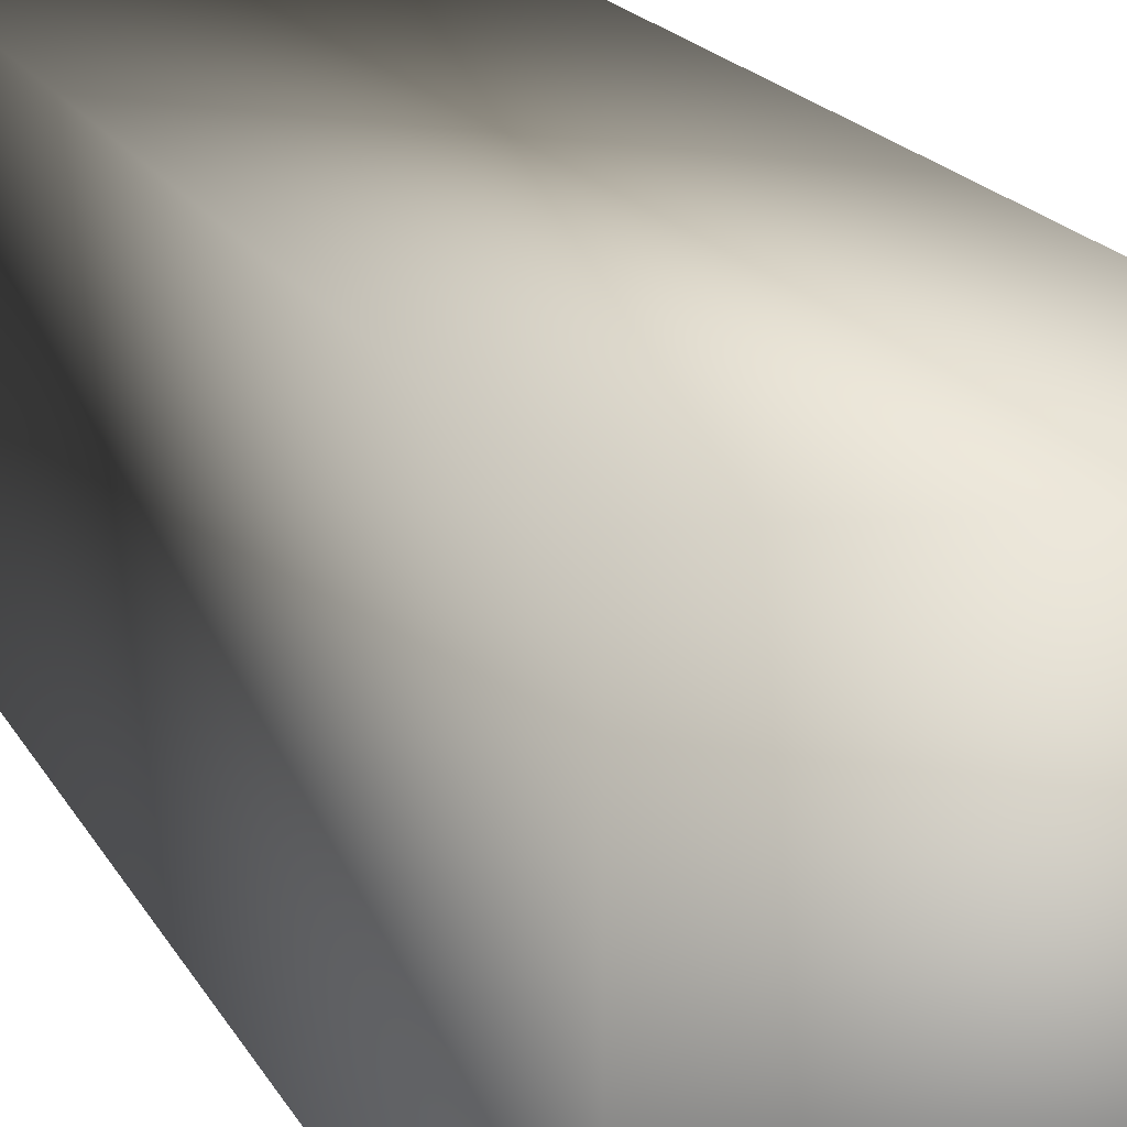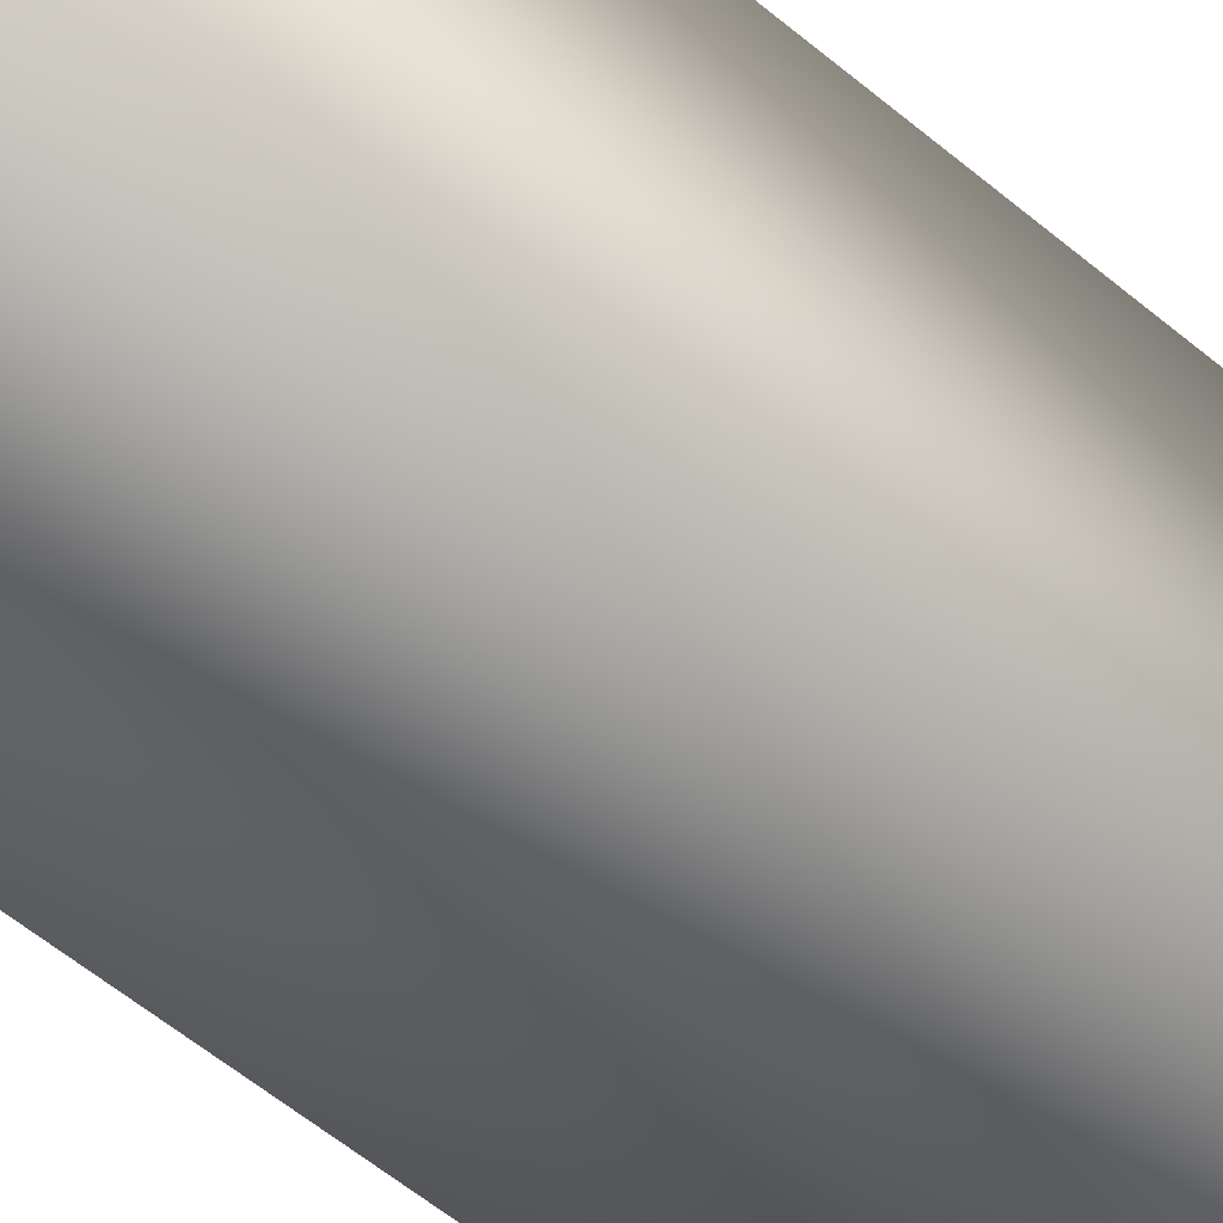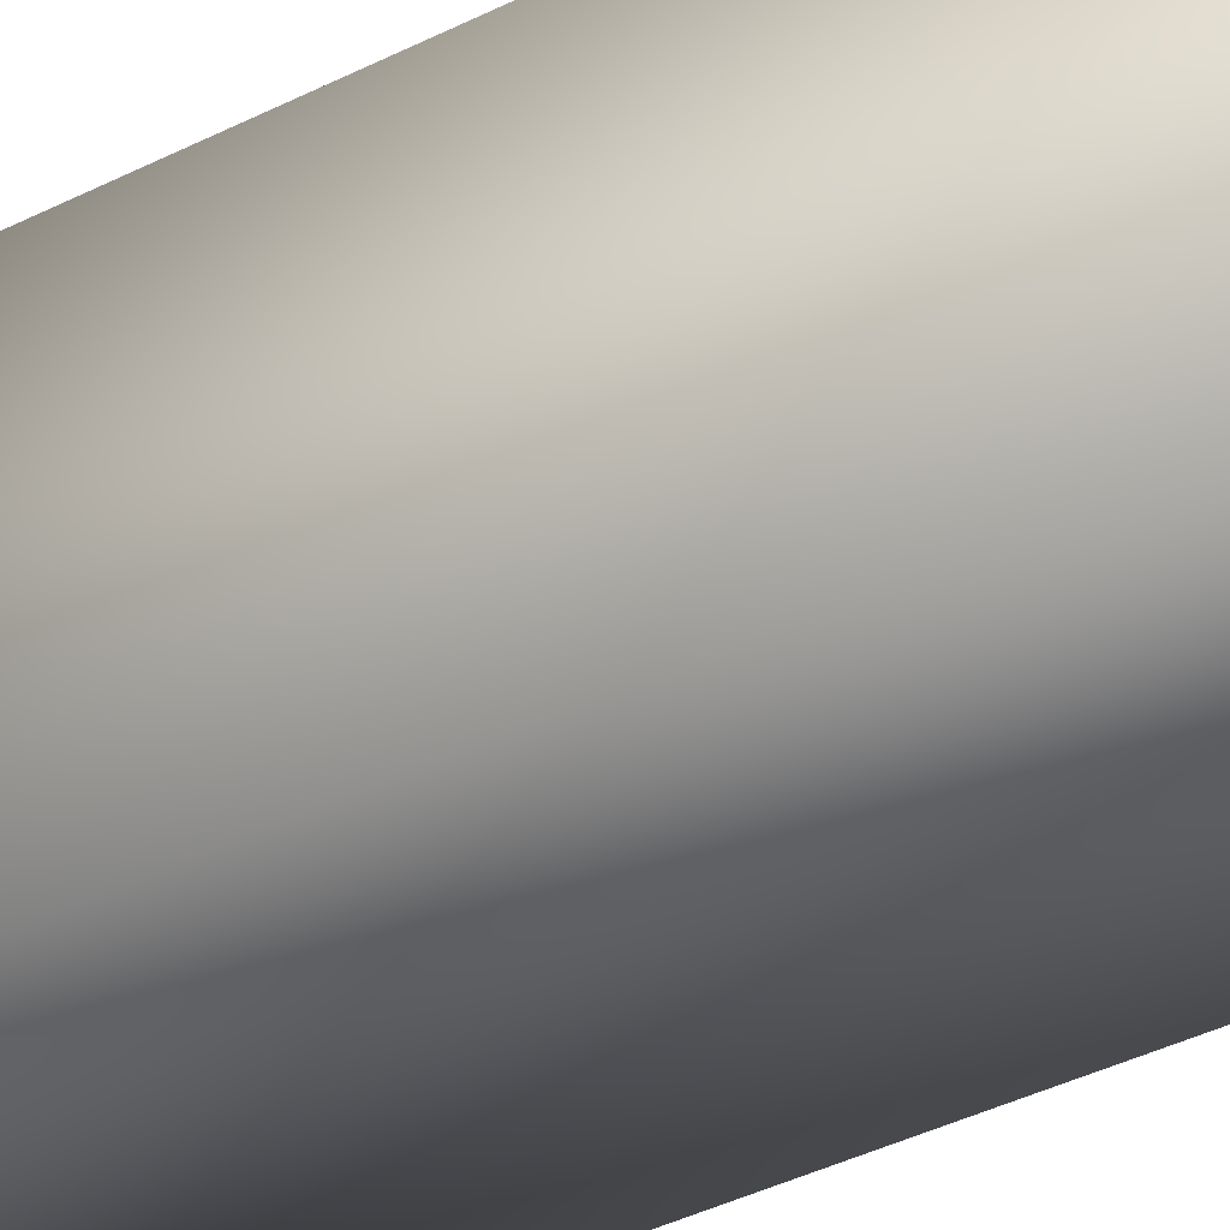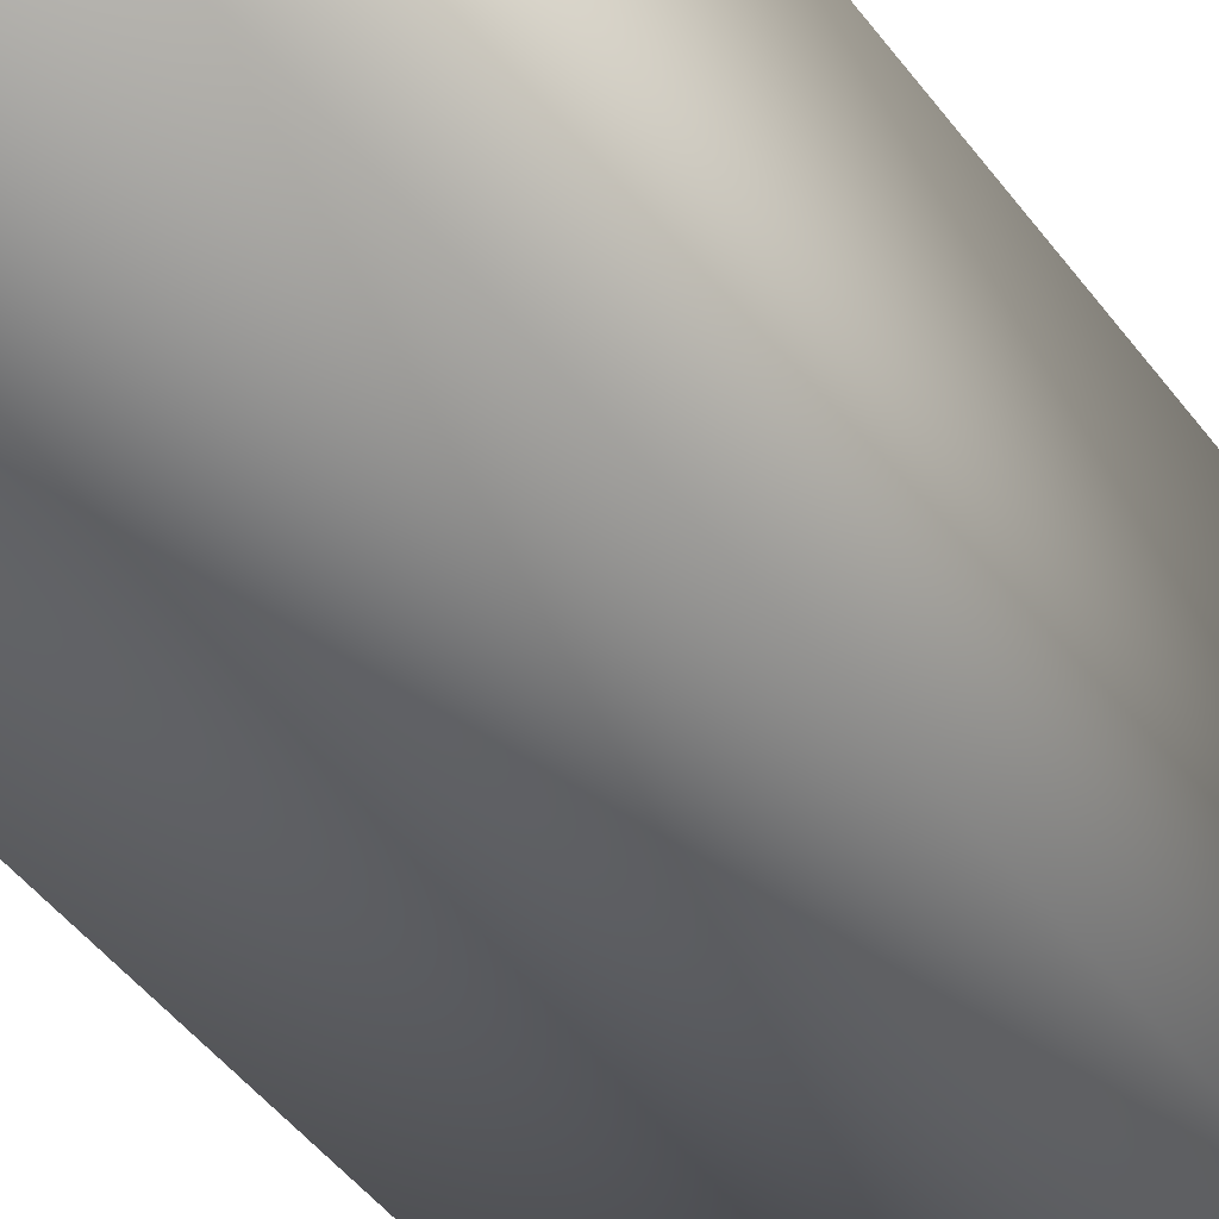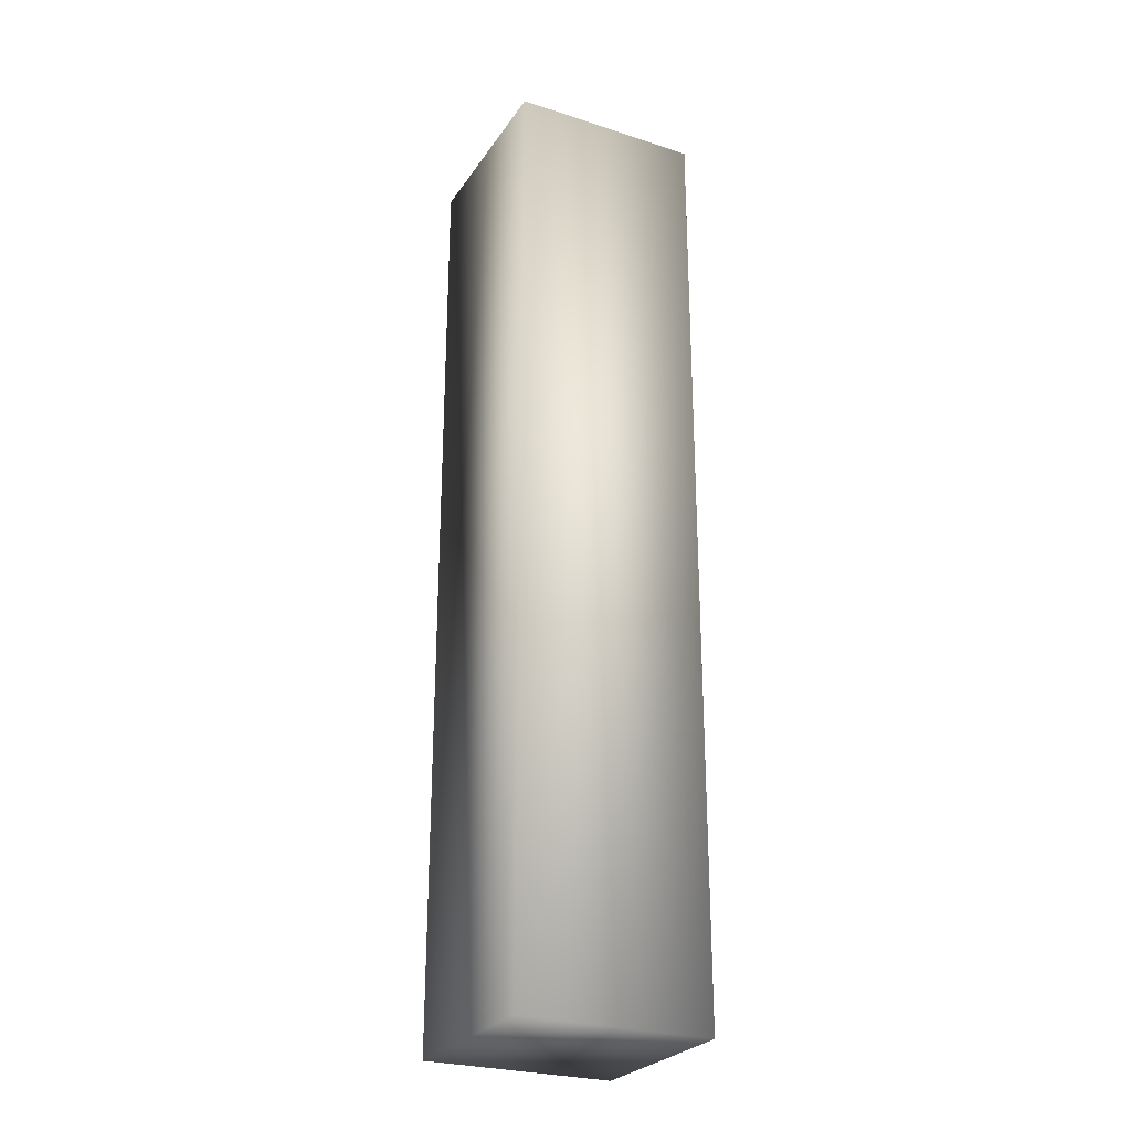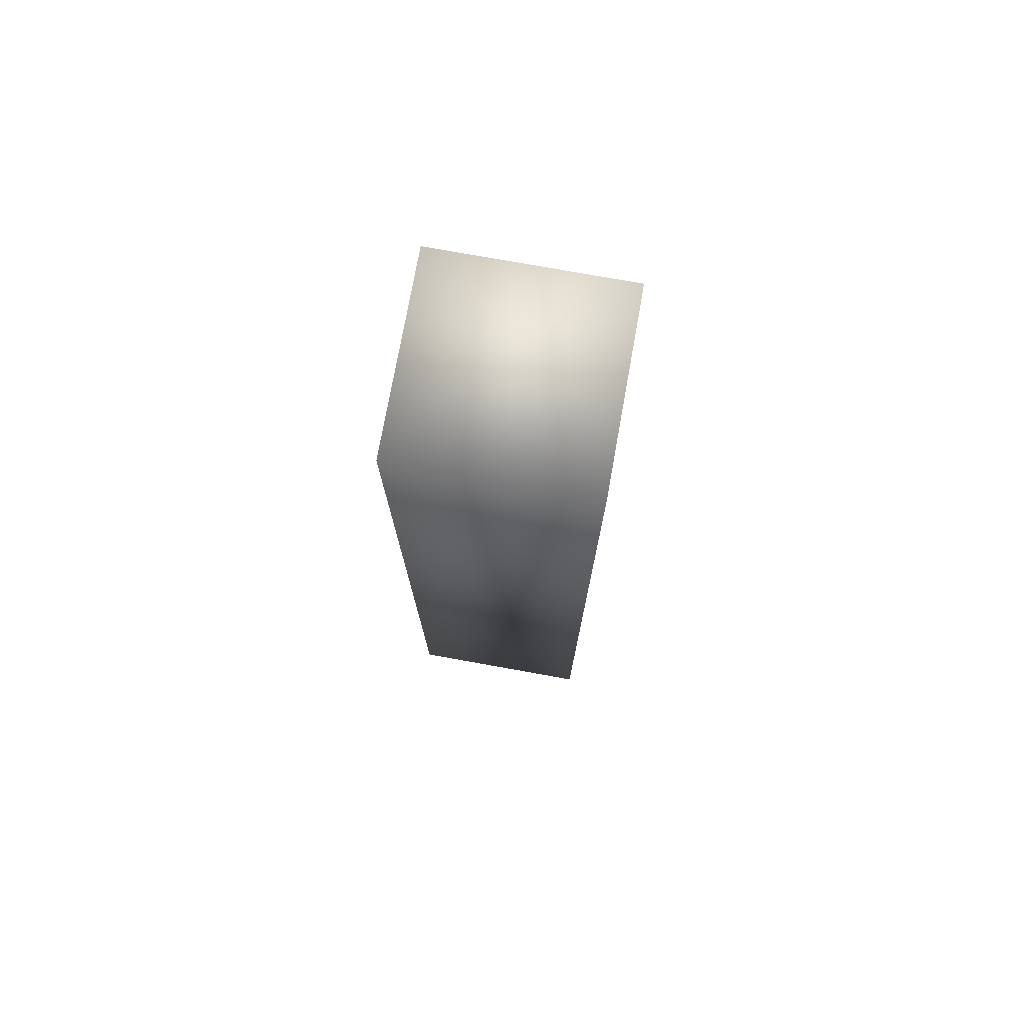
<metadata>
{"format":"obj","ext":"obj","renderer":"f3d","projection":"perspective","resolution":1024,"background":"white","views":[{"elev":10.4,"azim":167.8,"up":"+Y"},{"elev":-49.9,"azim":-133.8,"up":"+Y"},{"elev":-32.9,"azim":126.4,"up":"+Y"},{"elev":-34.8,"azim":28.4,"up":"+Y"},{"elev":-26.7,"azim":-116.7,"up":"+Z"},{"elev":75.8,"azim":10.2,"up":"+Z"}]}
</metadata>
<code>
o Cube
v 1 0.03217 -5.019
v 1 0.03217 4.957
v -1 0.03217 4.957
v -1 0.03217 -5.019
v 1 2.032 -5.019
v 1 2.032 4.957
v -1 2.032 4.957
v -1 2.032 -5.019
f 2 4 1
f 5 7 6
f 5 2 1
f 6 3 2
f 7 4 3
f 1 8 5
f 2 3 4
f 5 8 7
f 5 6 2
f 6 7 3
f 7 8 4
f 1 4 8

</code>
